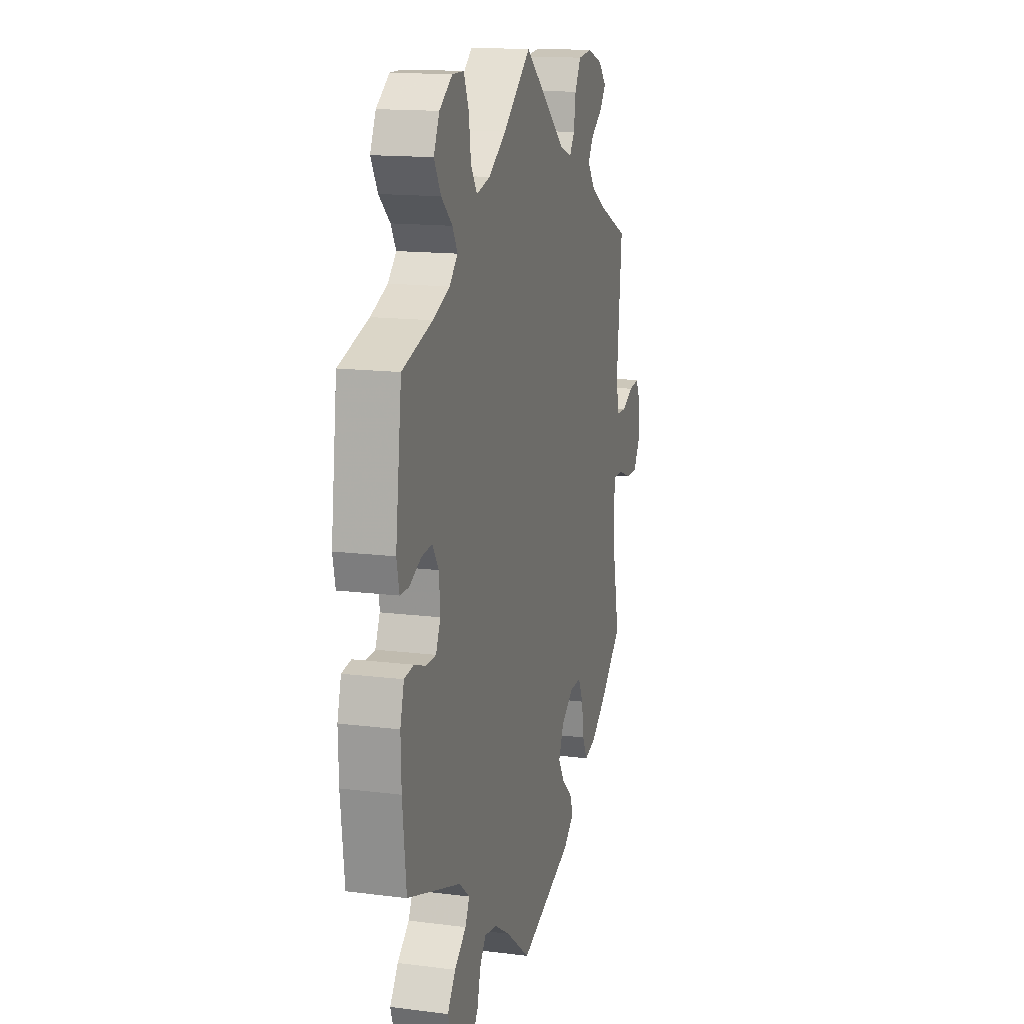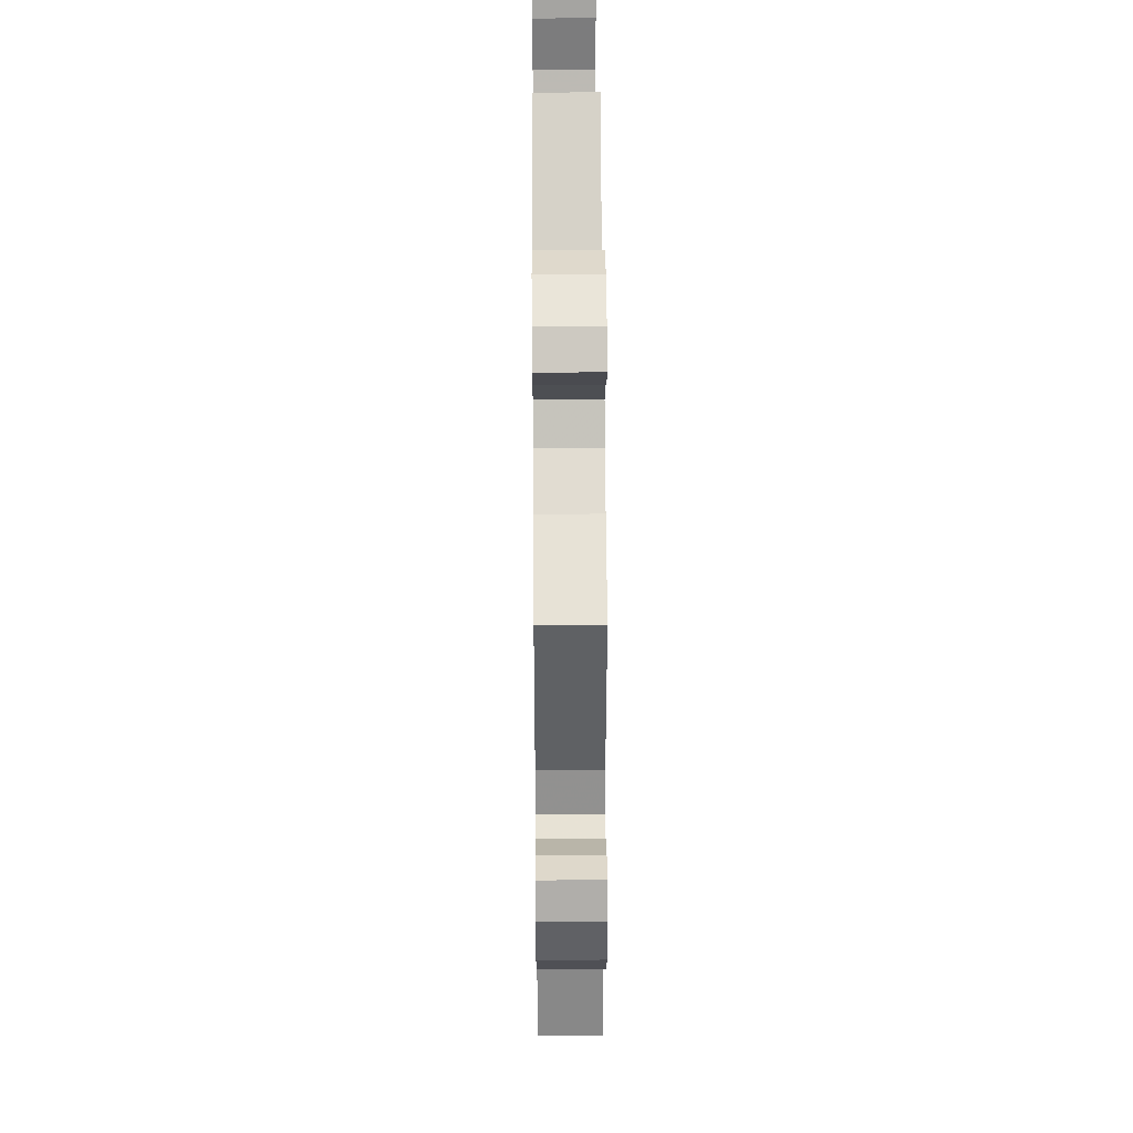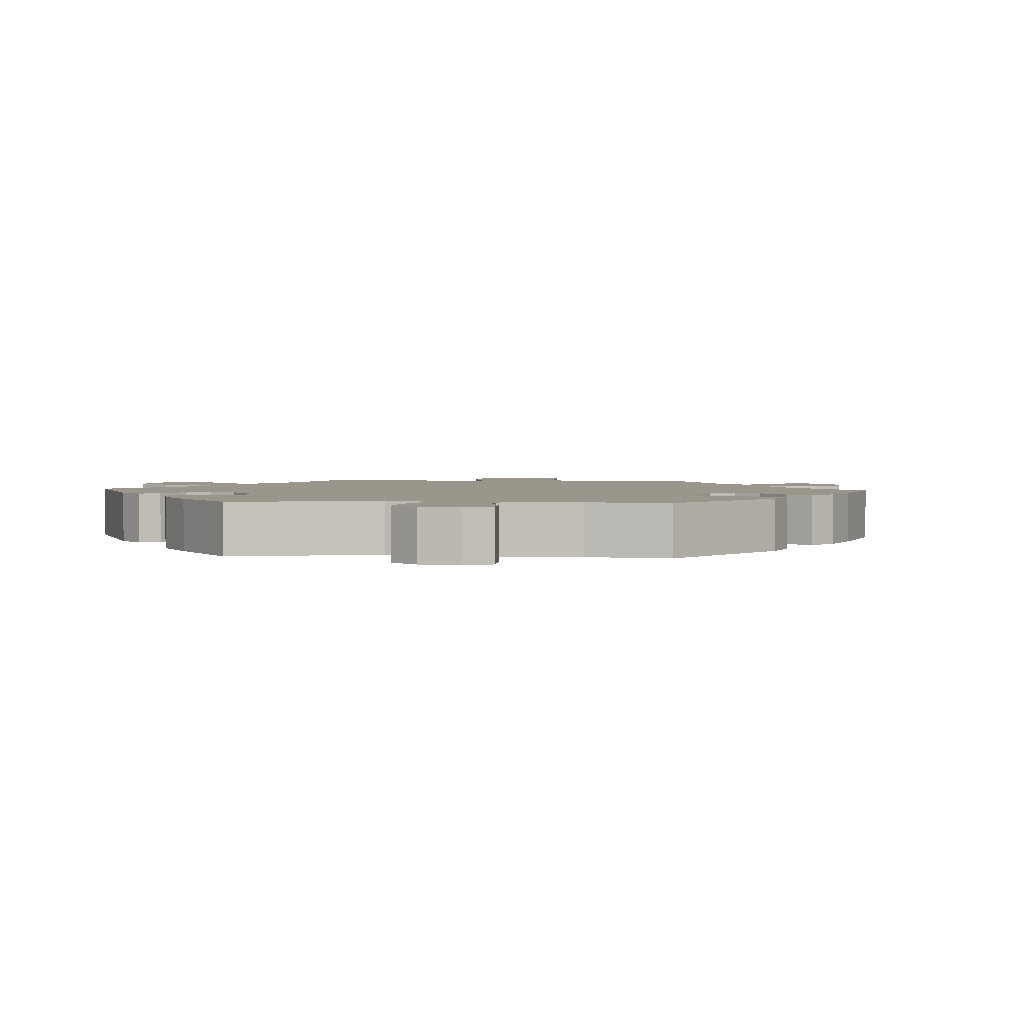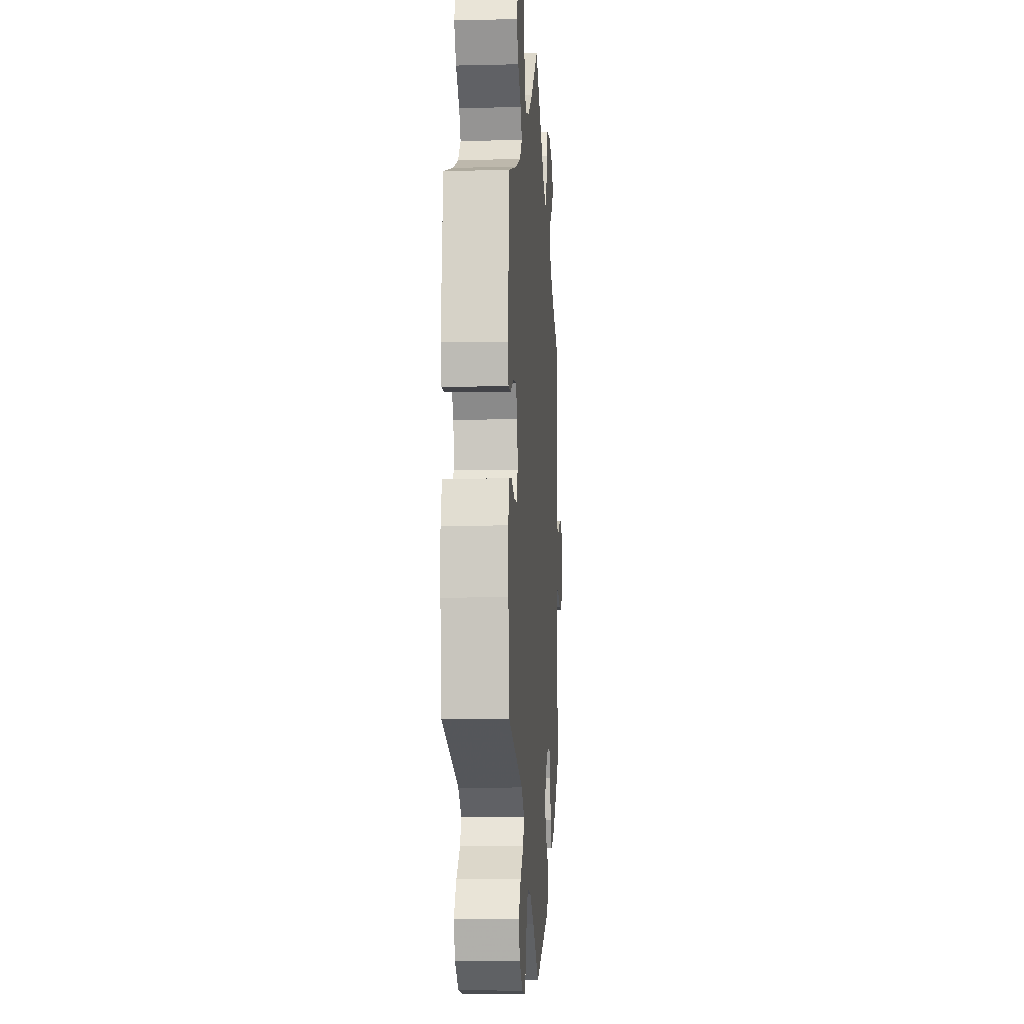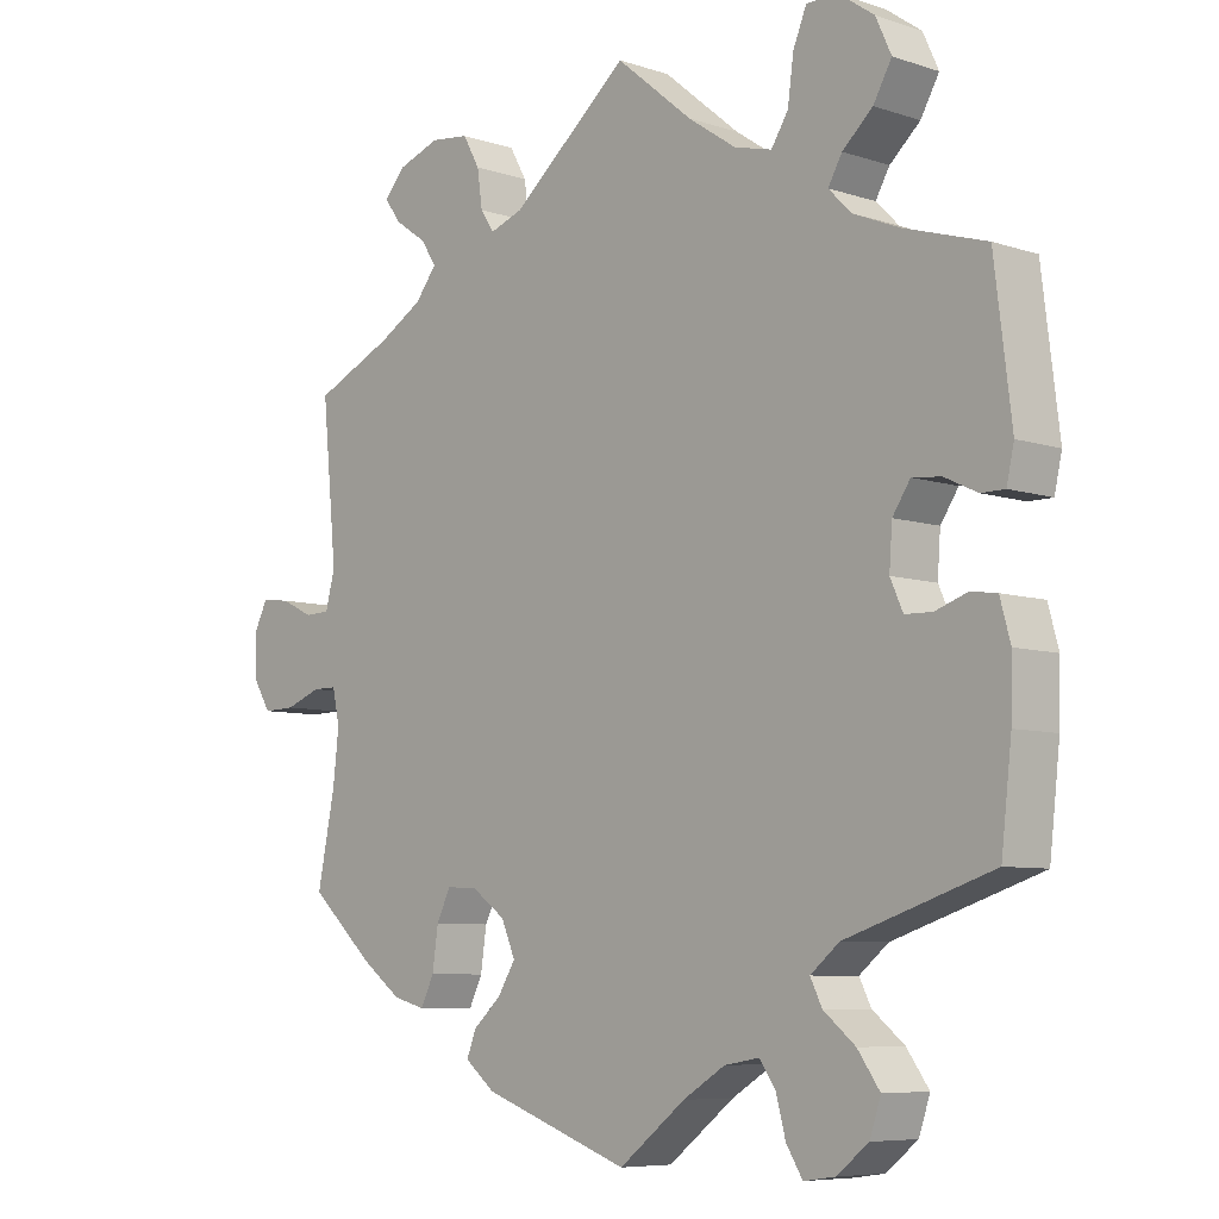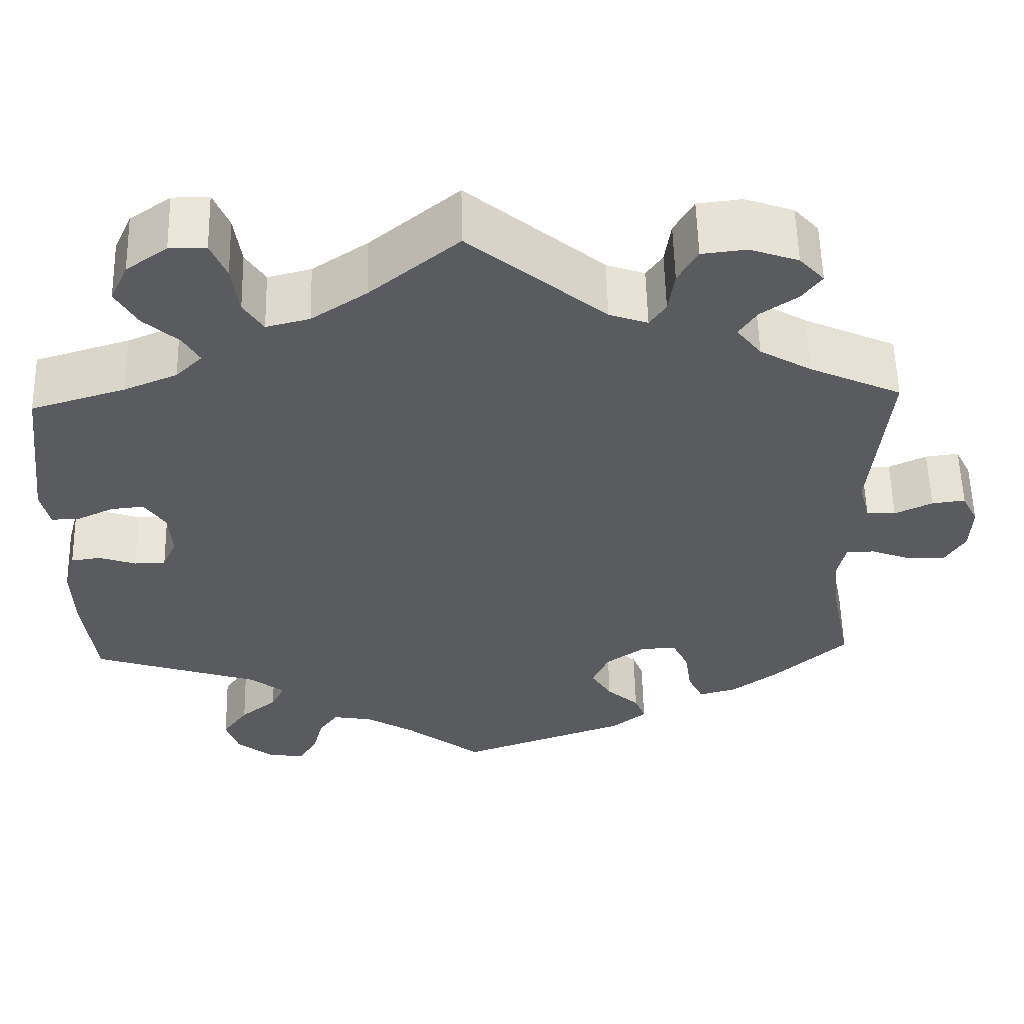
<metadata>
{"format":"obj","ext":"obj","renderer":"f3d","projection":"perspective","resolution":1024,"background":"white","views":[{"elev":14.7,"azim":105.4,"up":"+Z"},{"elev":38.9,"azim":-90.5,"up":"+Z"},{"elev":2.5,"azim":154.0,"up":"+Y"},{"elev":-7.6,"azim":93.9,"up":"+Z"},{"elev":-7.2,"azim":46.7,"up":"+Z"},{"elev":56.8,"azim":178.7,"up":"+Z"}]}
</metadata>
<code>
v -0.198 0.07 -0.507
v -0.239 0.07 -0.474
v -0.226 0.07 -0.441
v -0.188 0.07 -0.407
v -0.164 0.07 -0.368
v -0.183 0.07 -0.324
v -0.229 0.07 -0.291
v -0.271 0.07 -0.289
v -0.29 0.07 -0.328
v -0.298 0.07 -0.383
v -0.316 0.07 -0.42
v -0.36 0.07 -0.408
v -0.414 0.07 -0.368
v -0.501 0.07 -0.289
v -0.477 0.07 -0.171
v -0.469 0.07 -0.1
v -0.479 0.07 -0.055
v -0.512 0.07 -0.055
v -0.56 0.07 -0.073
v -0.604 0.07 -0.074
v -0.628 0.07 -0.035
v -0.63 0.07 0.021
v -0.611 0.07 0.059
v -0.572 0.07 0.054
v -0.528 0.07 0.033
v -0.494 0.07 0.034
v -0.481 0.07 0.083
v -0.501 0.07 0.289
v -0.393 0.07 0.338
v -0.333 0.07 0.373
v -0.304 0.07 0.41
v -0.325 0.07 0.442
v -0.368 0.07 0.472
v -0.391 0.07 0.503
v -0.362 0.07 0.535
v -0.305 0.07 0.555
v -0.253 0.07 0.549
v -0.23 0.07 0.508
v -0.223 0.07 0.458
v -0.204 0.07 0.43
v -0.159 0.07 0.446
v 0 0.07 0.578
v 0.104 0.07 0.492
v 0.169 0.07 0.448
v 0.22 0.07 0.435
v 0.243 0.07 0.471
v 0.251 0.07 0.53
v 0.269 0.07 0.574
v 0.312 0.07 0.574
v 0.36 0.07 0.54
v 0.381 0.07 0.494
v 0.356 0.07 0.45
v 0.315 0.07 0.413
v 0.296 0.07 0.38
v 0.327 0.07 0.349
v 0.389 0.07 0.323
v 0.5 0.07 0.289
v 0.523 0.07 0.1
v 0.513 0.07 0.055
v 0.481 0.07 0.055
v 0.437 0.07 0.076
v 0.398 0.07 0.08
v 0.374 0.07 0.044
v 0.37 0.07 -0.011
v 0.387 0.07 -0.049
v 0.424 0.07 -0.05
v 0.467 0.07 -0.035
v 0.502 0.07 -0.04
v 0.516 0.07 -0.091
v 0.514 0.07 -0.165
v 0.5 0.07 -0.289
v 0.302 0.07 -0.354
v 0.263 0.07 -0.386
v 0.279 0.07 -0.418
v 0.322 0.07 -0.453
v 0.352 0.07 -0.495
v 0.337 0.07 -0.54
v 0.294 0.07 -0.574
v 0.252 0.07 -0.58
v 0.23 0.07 -0.545
v 0.217 0.07 -0.496
v 0.195 0.07 -0.465
v 0.148 0.07 -0.473
v 0.091 0.07 -0.508
v 0.001 0.07 -0.578
v -0.198 0 -0.507
v -0.239 0 -0.474
v -0.226 0 -0.441
v -0.188 0 -0.407
v -0.164 0 -0.368
v -0.183 0 -0.324
v -0.229 0 -0.291
v -0.271 0 -0.289
v -0.29 0 -0.328
v -0.298 0 -0.383
v -0.316 0 -0.42
v -0.36 0 -0.408
v -0.414 0 -0.368
v -0.501 0 -0.289
v -0.477 0 -0.171
v -0.469 0 -0.1
v -0.479 0 -0.055
v -0.512 0 -0.055
v -0.56 0 -0.073
v -0.604 0 -0.074
v -0.628 0 -0.035
v -0.63 0 0.021
v -0.611 0 0.059
v -0.572 0 0.054
v -0.528 0 0.033
v -0.494 0 0.034
v -0.481 0 0.083
v -0.501 0 0.289
v -0.393 0 0.338
v -0.333 0 0.373
v -0.304 0 0.41
v -0.325 0 0.442
v -0.368 0 0.472
v -0.391 0 0.503
v -0.362 0 0.535
v -0.305 0 0.555
v -0.253 0 0.549
v -0.23 0 0.508
v -0.223 0 0.458
v -0.204 0 0.43
v -0.159 0 0.446
v 0 0 0.578
v 0.104 0 0.492
v 0.169 0 0.448
v 0.22 0 0.435
v 0.243 0 0.471
v 0.251 0 0.53
v 0.269 0 0.574
v 0.312 0 0.574
v 0.36 0 0.54
v 0.381 0 0.494
v 0.356 0 0.45
v 0.315 0 0.413
v 0.296 0 0.38
v 0.327 0 0.349
v 0.389 0 0.323
v 0.5 0 0.289
v 0.523 0 0.1
v 0.513 0 0.055
v 0.481 0 0.055
v 0.437 0 0.076
v 0.398 0 0.08
v 0.374 0 0.044
v 0.37 0 -0.011
v 0.387 0 -0.049
v 0.424 0 -0.05
v 0.467 0 -0.035
v 0.502 0 -0.04
v 0.516 0 -0.091
v 0.514 0 -0.165
v 0.5 0 -0.289
v 0.302 0 -0.354
v 0.263 0 -0.386
v 0.279 0 -0.418
v 0.322 0 -0.453
v 0.352 0 -0.495
v 0.337 0 -0.54
v 0.294 0 -0.574
v 0.252 0 -0.58
v 0.23 0 -0.545
v 0.217 0 -0.496
v 0.195 0 -0.465
v 0.148 0 -0.473
v 0.091 0 -0.508
v 0.001 0 -0.578
f 84 85 1 2
f 83 84 2 3
f 82 83 3 4
f 78 79 80 81
f 78 81 82
f 77 78 82
f 74 75 76 77
f 73 74 77 82
f 69 70 71 72
f 69 72 73
f 66 67 68 69
f 65 66 69 73
f 64 65 73 82
f 58 59 60 61
f 56 57 58 61
f 55 56 61 62
f 54 55 62 63
f 50 51 52 53
f 50 53 54
f 49 50 54
f 46 47 48 49
f 45 46 49 54
f 44 45 54 63
f 41 42 43
f 40 41 43 44
f 36 37 38 39
f 36 39 40
f 35 36 40
f 32 33 34 35
f 31 32 35 40
f 30 31 40 44
f 27 28 29
f 26 27 29 30
f 22 23 24 25
f 22 25 26
f 21 22 26
f 18 19 20 21
f 17 18 21 26
f 16 17 26 30
f 12 13 14 15
f 9 10 11 12
f 8 9 12 15
f 7 8 15 16
f 64 82 4 5
f 63 64 5 6
f 16 30 44 63
f 6 7 16 63
f 87 86 170 169
f 88 87 169 168
f 89 88 168 167
f 166 165 164 163
f 167 166 163
f 167 163 162
f 162 161 160 159
f 167 162 159 158
f 157 156 155 154
f 158 157 154
f 154 153 152 151
f 158 154 151 150
f 167 158 150 149
f 146 145 144 143
f 146 143 142 141
f 147 146 141 140
f 148 147 140 139
f 138 137 136 135
f 139 138 135
f 139 135 134
f 134 133 132 131
f 139 134 131 130
f 148 139 130 129
f 128 127 126
f 129 128 126 125
f 124 123 122 121
f 125 124 121
f 125 121 120
f 120 119 118 117
f 125 120 117 116
f 129 125 116 115
f 114 113 112
f 115 114 112 111
f 110 109 108 107
f 111 110 107
f 111 107 106
f 106 105 104 103
f 111 106 103 102
f 115 111 102 101
f 100 99 98 97
f 97 96 95 94
f 100 97 94 93
f 101 100 93 92
f 90 89 167 149
f 91 90 149 148
f 148 129 115 101
f 148 101 92 91
f 1 86 87 2
f 2 87 88 3
f 3 88 89 4
f 4 89 90 5
f 5 90 91 6
f 6 91 92 7
f 7 92 93 8
f 8 93 94 9
f 9 94 95 10
f 10 95 96 11
f 11 96 97 12
f 12 97 98 13
f 13 98 99 14
f 14 99 100 15
f 15 100 101 16
f 16 101 102 17
f 17 102 103 18
f 18 103 104 19
f 19 104 105 20
f 20 105 106 21
f 21 106 107 22
f 22 107 108 23
f 23 108 109 24
f 24 109 110 25
f 25 110 111 26
f 26 111 112 27
f 27 112 113 28
f 28 113 114 29
f 29 114 115 30
f 30 115 116 31
f 31 116 117 32
f 32 117 118 33
f 33 118 119 34
f 34 119 120 35
f 35 120 121 36
f 36 121 122 37
f 37 122 123 38
f 38 123 124 39
f 39 124 125 40
f 40 125 126 41
f 41 126 127 42
f 42 127 128 43
f 43 128 129 44
f 44 129 130 45
f 45 130 131 46
f 46 131 132 47
f 47 132 133 48
f 48 133 134 49
f 49 134 135 50
f 50 135 136 51
f 51 136 137 52
f 52 137 138 53
f 53 138 139 54
f 54 139 140 55
f 55 140 141 56
f 56 141 142 57
f 57 142 143 58
f 58 143 144 59
f 59 144 145 60
f 60 145 146 61
f 61 146 147 62
f 62 147 148 63
f 63 148 149 64
f 64 149 150 65
f 65 150 151 66
f 66 151 152 67
f 67 152 153 68
f 68 153 154 69
f 69 154 155 70
f 70 155 156 71
f 71 156 157 72
f 72 157 158 73
f 73 158 159 74
f 74 159 160 75
f 75 160 161 76
f 76 161 162 77
f 77 162 163 78
f 78 163 164 79
f 79 164 165 80
f 80 165 166 81
f 81 166 167 82
f 82 167 168 83
f 83 168 169 84
f 84 169 170 85
f 85 170 86 1

</code>
